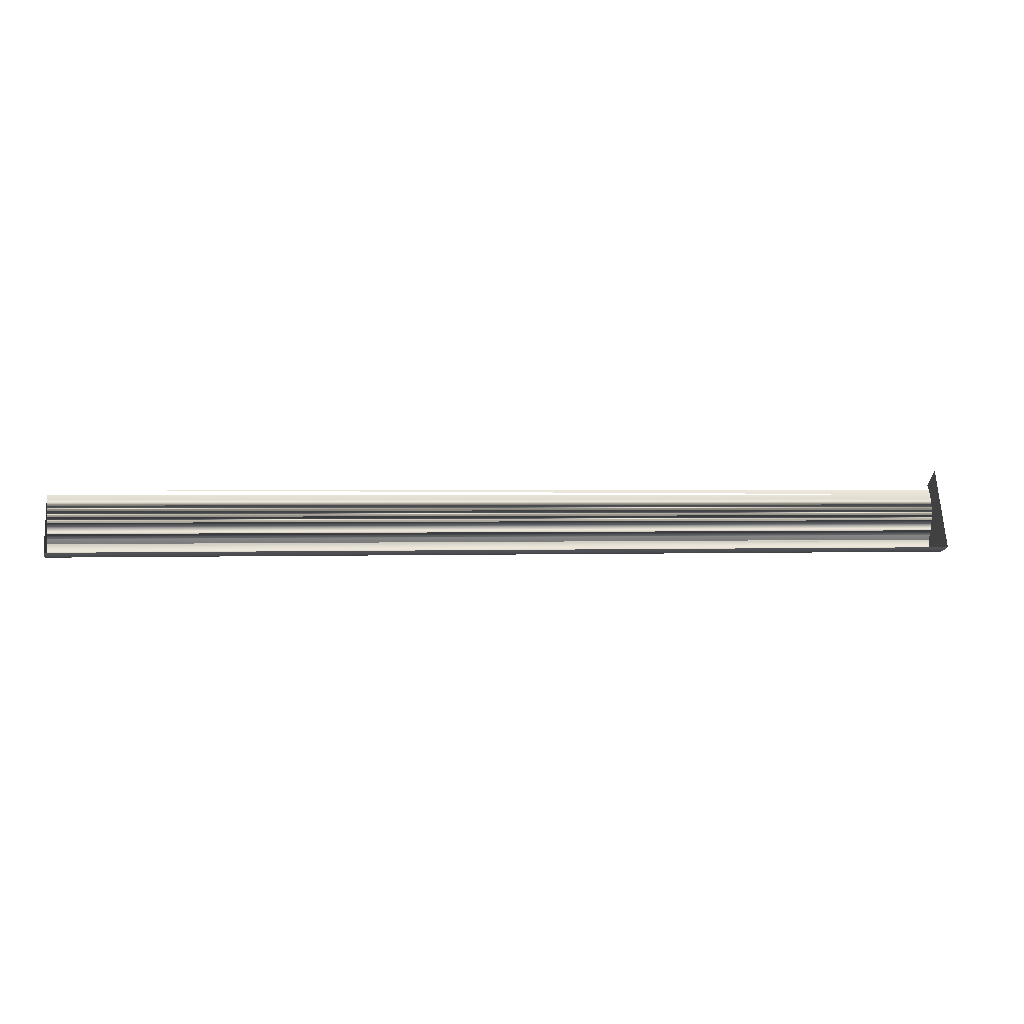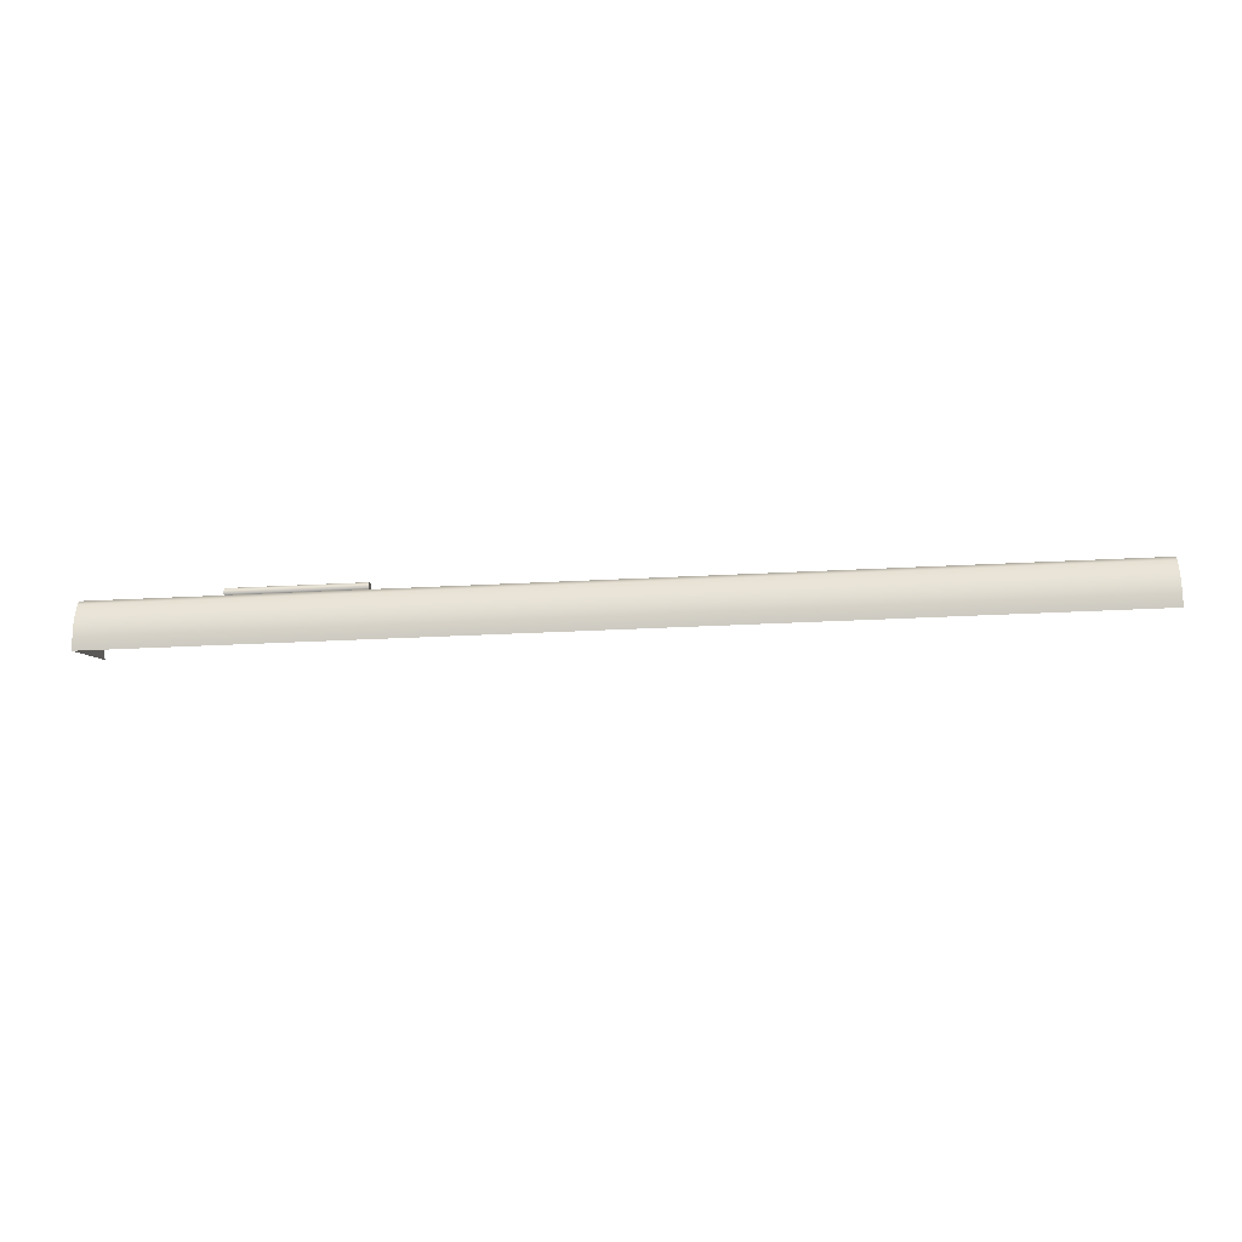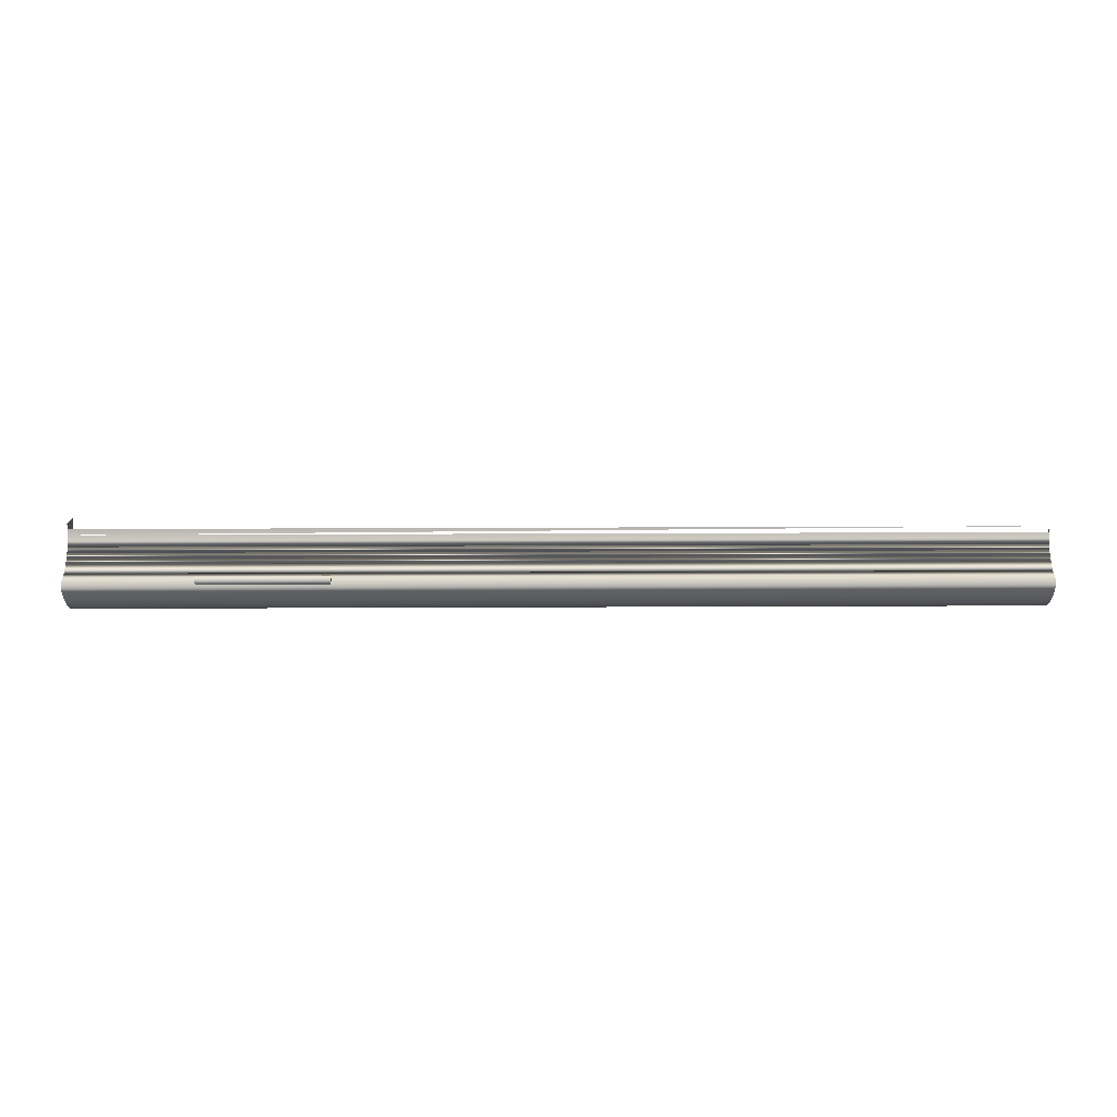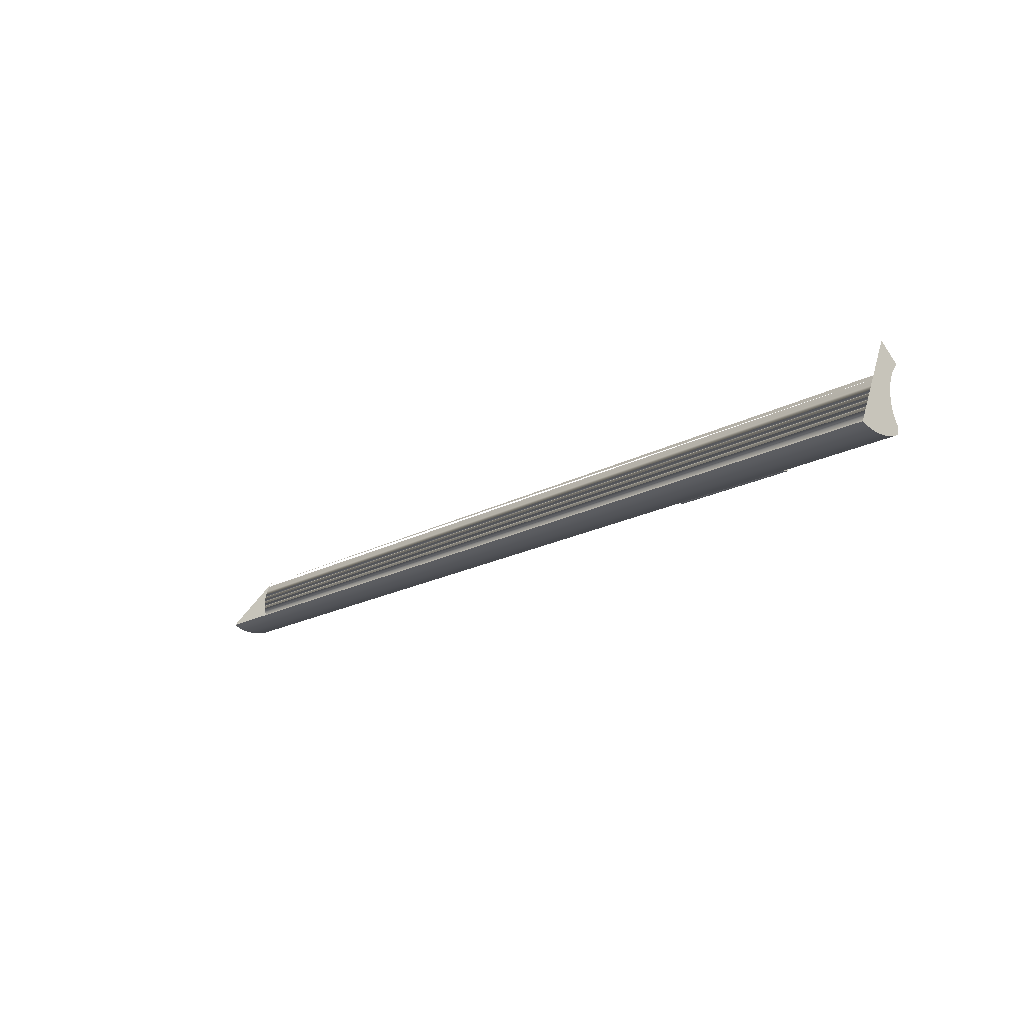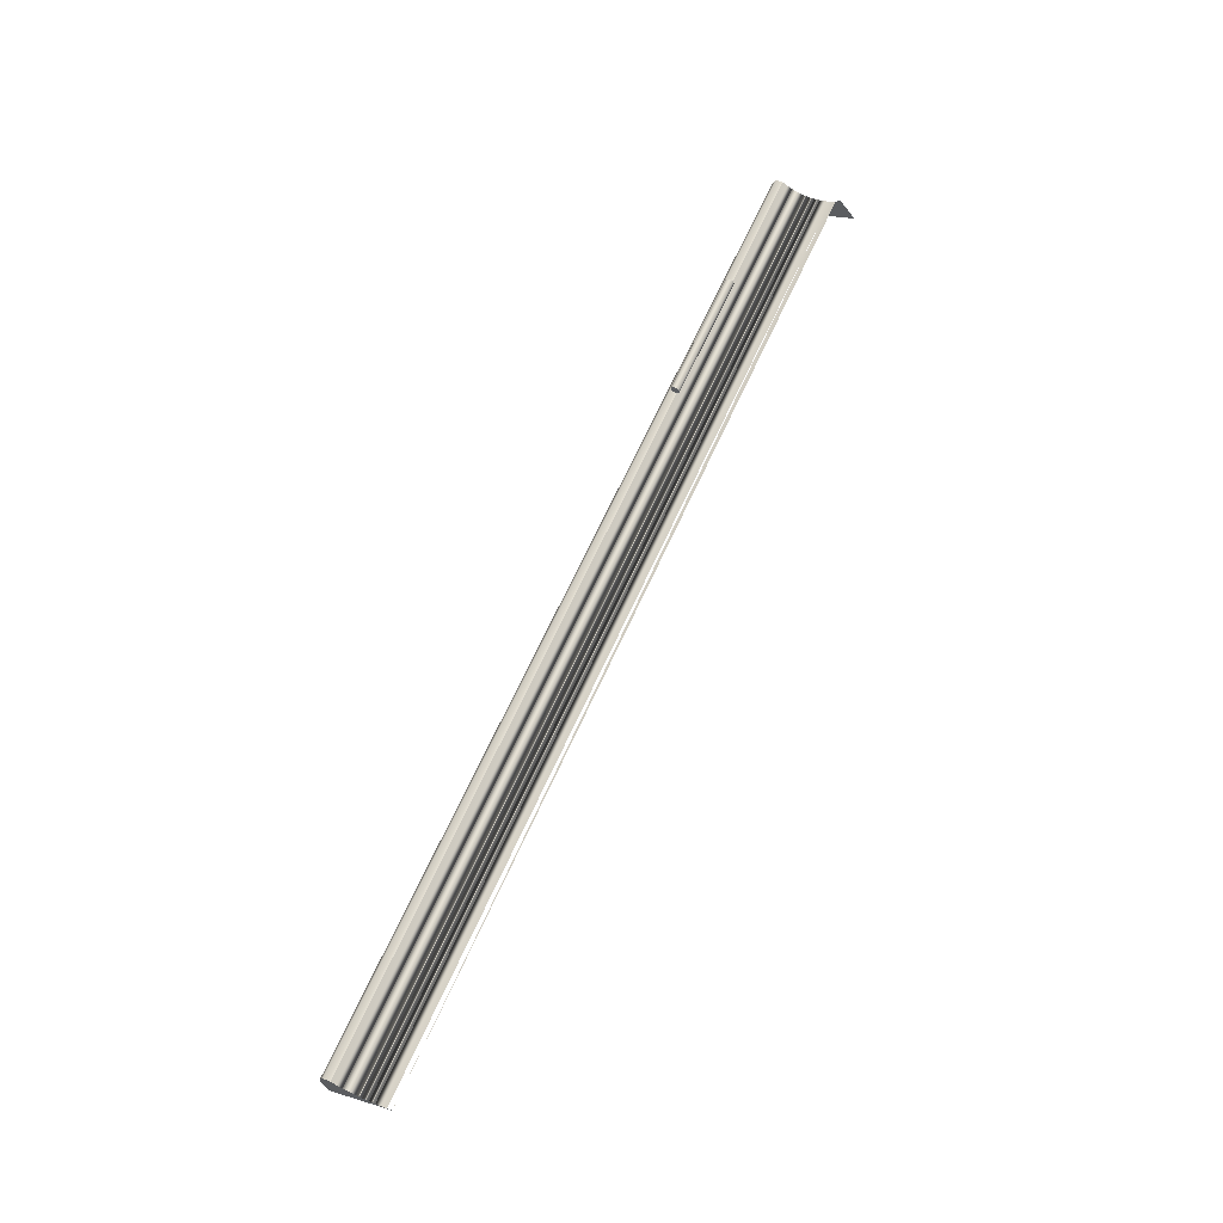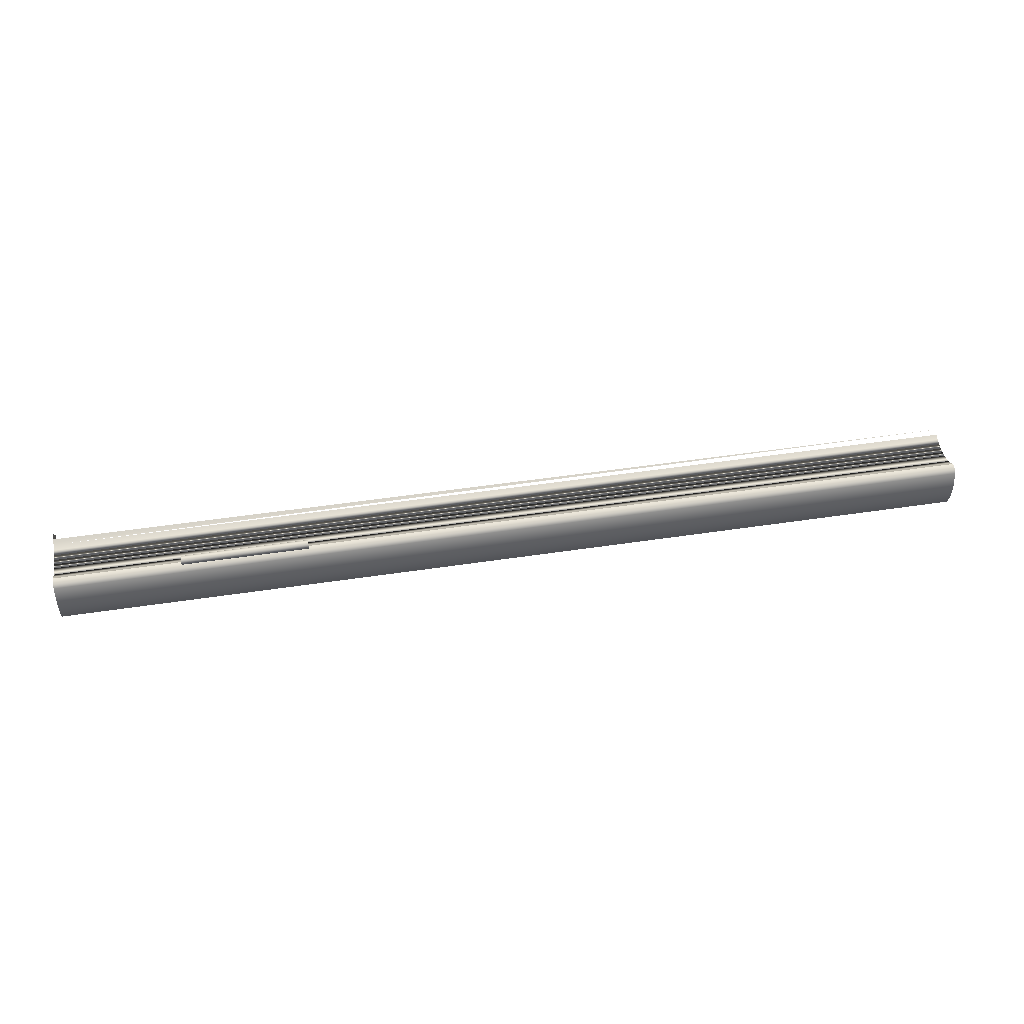
<metadata>
{"format":"obj","ext":"obj","renderer":"f3d","projection":"perspective","resolution":1024,"background":"white","views":[{"elev":0.7,"azim":-10.5,"up":"+Z"},{"elev":-28.6,"azim":-175.3,"up":"+Y"},{"elev":65.1,"azim":179.8,"up":"+Y"},{"elev":-17.7,"azim":48.1,"up":"+Z"},{"elev":65.7,"azim":-65.8,"up":"+Y"},{"elev":45.3,"azim":169.9,"up":"+Y"}]}
</metadata>
<code>
v -0.5455 -0.1801 -0.1198
v 0.5403 -0.1748 -0.1175
v 0.5403 -0.1801 -0.1198
v -0.5455 -0.1748 -0.1175
v 0.5403 -0.2258 -0.1196
v -0.5455 -0.1857 -0.1215
v -0.5455 -0.2258 -0.1196
v 0.2458 -0.1737 -0.1094
v 0.5403 -0.2312 -0.1173
v 0.5403 -0.2203 -0.1214
v 0.5403 -0.1857 -0.1215
v -0.5455 -0.2203 -0.1214
v -0.5455 -0.2312 -0.1173
v -0.5455 -0.1737 -0.1094
v 0.3195 -0.1737 -0.1094
v 0.5403 -0.1737 -0.1094
v -0.5455 -0.1914 -0.1228
v -0.5455 -0.2146 -0.1228
v 0.5403 -0.1771 -0.1037
v 0.2458 -0.174 -0.1107
v 0.2458 -0.173 -0.1083
v 0.3931 -0.1737 -0.1094
v 0.5403 -0.2146 -0.1228
v 0.5403 -0.1914 -0.1228
v -0.5455 -0.1771 -0.1037
v 0.3195 -0.174 -0.1107
v 0.2458 -0.1638 -0.1105
v 0.3195 -0.173 -0.1083
v 0.2458 -0.1642 -0.1092
v 0.5403 -0.1798 -0.09755
v -0.5455 -0.1972 -0.1236
v -0.5455 -0.2088 -0.1236
v 0.5403 -0.2088 -0.1236
v -0.5455 -0.1798 -0.09755
v 0.3195 -0.174 -0.1121
v 0.3195 -0.1638 -0.1105
v 0.2458 -0.1638 -0.1118
v 0.3195 -0.1642 -0.1092
v 0.2458 -0.1721 -0.1073
v 0.2458 -0.1649 -0.108
v 0.3931 -0.173 -0.1083
v 0.3931 -0.174 -0.1107
v 0.5403 -0.1817 -0.09115
v 0.5403 -0.1972 -0.1236
v -0.5455 -0.1817 -0.09115
v 0.2458 -0.174 -0.1121
v 0.3195 -0.1638 -0.1118
v 0.3931 -0.174 -0.1121
v 0.3195 -0.1649 -0.108
v 0.3195 -0.1721 -0.1073
v 0.3931 -0.1642 -0.1092
v 0.3931 -0.1638 -0.1105
v 0.5403 -0.1829 -0.08457
v -0.5455 -0.203 -0.1238
v 0.5403 -0.203 -0.1238
v -0.5455 -0.1829 -0.08457
v 0.3195 -0.1736 -0.1133
v 0.3195 -0.1641 -0.1131
v 0.3931 -0.1736 -0.1133
v 0.2458 -0.1641 -0.1131
v 0.3931 -0.1649 -0.108
v 0.3195 -0.171 -0.1066
v 0.2458 -0.1659 -0.1071
v 0.3931 -0.1721 -0.1073
v 0.3931 -0.1638 -0.1118
v 0.5403 -0.1833 -0.07789
v -0.5455 -0.1833 -0.07789
v 0.2458 -0.1736 -0.1133
v 0.3931 -0.1641 -0.1131
v 0.3195 -0.1659 -0.1071
v 0.2458 -0.171 -0.1066
v 0.3931 -0.171 -0.1066
v 0.5403 -0.1829 -0.07121
v -0.5455 -0.1829 -0.07121
v 0.3195 -0.1729 -0.1145
v 0.3931 -0.1729 -0.1145
v 0.3195 -0.1648 -0.1143
v 0.2458 -0.1648 -0.1143
v 0.3931 -0.1648 -0.1143
v 0.3931 -0.1659 -0.1071
v 0.3195 -0.1697 -0.1062
v 0.3195 -0.1671 -0.1065
v 0.3931 -0.1697 -0.1062
v 0.2458 -0.1671 -0.1065
v 0.5403 -0.1817 -0.06463
v -0.5455 -0.1817 -0.06463
v 0.2458 -0.1729 -0.1145
v 0.2458 -0.1697 -0.1062
v 0.3931 -0.1671 -0.1065
v 0.5403 -0.1797 -0.05824
v -0.5455 -0.1797 -0.05824
v 0.2458 -0.1719 -0.1154
v 0.3195 -0.1657 -0.1152
v 0.3195 -0.1719 -0.1154
v 0.3931 -0.1657 -0.1152
v 0.2458 -0.1657 -0.1152
v 0.3195 -0.1684 -0.1062
v 0.3931 -0.1684 -0.1062
v 0.2458 -0.1684 -0.1062
v 0.5403 -0.1769 -0.05214
v -0.5455 -0.1769 -0.05214
v 0.3931 -0.1719 -0.1154
v 0.5403 -0.1735 -0.0464
v -0.5455 -0.1735 -0.0464
v 0.2458 -0.1707 -0.116
v 0.2458 -0.1668 -0.1159
v 0.3195 -0.1668 -0.1159
v 0.3195 -0.1707 -0.116
v 0.3931 -0.1668 -0.1159
v 0.5403 -0.1694 -0.04112
v -0.5455 -0.1694 -0.04112
v 0.3931 -0.1707 -0.116
v 0.5403 -0.1917 -0.02205
v 0.2458 -0.1694 -0.1164
v 0.2458 -0.1681 -0.1163
v 0.3195 -0.1681 -0.1163
v 0.3931 -0.1681 -0.1163
v 0.3195 -0.1694 -0.1164
v 0.3931 -0.1694 -0.1164
f 1 2 3
f 2 1 4
f 2 5 3
f 3 6 1
f 7 4 1
f 4 8 2
f 2 9 5
f 3 5 10
f 6 3 11
f 12 1 6
f 13 4 7
f 7 1 12
f 8 4 14
f 2 8 15
f 16 9 2
f 13 5 9
f 7 10 5
f 3 10 11
f 11 17 6
f 12 6 18
f 13 14 4
f 5 13 7
f 10 7 12
f 14 19 8
f 8 19 14
f 8 19 15
f 15 19 8
f 20 15 8
f 15 21 8
f 2 15 22
f 19 9 16
f 2 22 16
f 11 10 23
f 17 11 24
f 18 6 17
f 23 12 18
f 13 25 14
f 12 23 10
f 19 14 25
f 25 14 19
f 15 19 22
f 22 19 15
f 15 20 26
f 8 27 20
f 21 15 28
f 21 29 8
f 22 28 15
f 26 22 15
f 30 9 19
f 22 19 16
f 16 19 22
f 11 23 24
f 24 31 17
f 18 17 32
f 18 33 23
f 13 34 25
f 34 19 25
f 25 19 34
f 20 35 26
f 8 29 27
f 20 27 37
f 28 39 21
f 21 40 29
f 28 22 41
f 22 26 42
f 43 9 30
f 19 34 30
f 30 34 19
f 24 23 33
f 31 24 44
f 32 17 31
f 33 18 32
f 13 45 34
f 35 20 46
f 48 26 35
f 38 27 29
f 36 37 27
f 20 37 46
f 39 28 50
f 39 40 21
f 49 29 40
f 51 41 22
f 41 50 28
f 26 48 42
f 52 22 42
f 53 9 43
f 45 30 43
f 43 30 45
f 30 45 34
f 34 45 30
f 24 33 44
f 44 54 31
f 32 31 54
f 32 55 33
f 13 56 45
f 46 57 35
f 35 59 48
f 51 36 38
f 27 38 36
f 52 47 36
f 37 36 47
f 29 49 38
f 46 37 60
f 61 38 49
f 62 39 50
f 39 63 40
f 63 49 40
f 61 41 51
f 51 22 52
f 50 41 64
f 65 42 48
f 52 42 65
f 66 9 53
f 53 45 43
f 43 45 53
f 44 33 55
f 54 44 55
f 55 32 54
f 13 67 56
f 45 53 56
f 56 53 45
f 57 46 68
f 59 35 57
f 65 58 47
f 60 47 58
f 69 48 59
f 36 51 52
f 38 61 51
f 47 52 65
f 47 60 37
f 46 60 68
f 70 61 49
f 39 62 71
f 50 72 62
f 71 63 39
f 49 63 70
f 61 64 41
f 72 50 64
f 65 48 69
f 73 9 66
f 56 66 53
f 53 66 56
f 13 74 67
f 66 56 67
f 67 56 66
f 68 75 57
f 57 76 59
f 58 65 69
f 58 78 60
f 69 59 79
f 68 60 78
f 61 70 80
f 81 71 62
f 83 62 72
f 71 84 63
f 84 70 63
f 80 64 61
f 80 72 64
f 85 9 73
f 73 67 66
f 66 67 73
f 13 86 74
f 67 73 74
f 74 73 67
f 75 68 87
f 76 57 75
f 79 59 76
f 69 77 58
f 78 58 77
f 77 69 79
f 68 78 87
f 82 80 70
f 71 81 88
f 62 83 81
f 70 84 82
f 89 83 72
f 88 84 71
f 89 72 80
f 90 9 85
f 73 86 85
f 85 86 73
f 13 91 86
f 86 73 74
f 74 73 86
f 92 75 87
f 94 76 75
f 79 76 95
f 77 96 78
f 79 93 77
f 87 78 96
f 80 82 89
f 97 88 81
f 98 81 83
f 99 82 84
f 83 89 98
f 84 88 99
f 100 9 90
f 91 85 90
f 90 85 91
f 85 91 86
f 86 91 85
f 13 101 91
f 75 92 94
f 87 96 92
f 96 77 93
f 76 94 102
f 95 76 102
f 93 79 95
f 97 89 82
f 88 97 99
f 81 98 97
f 82 99 97
f 89 97 98
f 103 9 100
f 100 91 90
f 90 91 100
f 13 104 101
f 91 100 101
f 101 100 91
f 105 94 92
f 92 96 106
f 107 96 93
f 108 102 94
f 95 102 109
f 109 93 95
f 110 9 103
f 104 100 103
f 103 100 104
f 13 111 104
f 94 105 108
f 92 106 105
f 96 107 106
f 93 109 107
f 102 108 112
f 109 102 112
f 113 9 110
f 114 108 105
f 105 106 115
f 116 106 107
f 117 107 109
f 118 112 108
f 109 112 117
f 108 114 118
f 105 115 114
f 106 116 115
f 107 117 116
f 112 118 119
f 117 112 119
f 115 118 114
f 118 115 116
f 119 116 117
f 116 119 118
f 3 2 1
f 4 1 2
f 3 5 2
f 1 6 3
f 1 4 7
f 2 8 4
f 5 9 2
f 10 5 3
f 11 3 6
f 6 1 12
f 7 4 13
f 12 1 7
f 14 4 8
f 15 8 2
f 2 9 16
f 9 5 13
f 5 10 7
f 11 10 3
f 6 17 11
f 18 6 12
f 4 14 13
f 7 13 5
f 12 7 10
f 8 15 20
f 8 21 15
f 22 15 2
f 16 9 19
f 16 22 2
f 23 10 11
f 24 11 17
f 17 6 18
f 18 12 23
f 14 25 13
f 10 23 12
f 26 20 15
f 20 27 8
f 28 15 21
f 8 29 21
f 15 28 22
f 15 22 26
f 19 9 30
f 24 23 11
f 17 31 24
f 32 17 18
f 23 33 18
f 25 34 13
f 26 35 20
f 15 36 26
f 26 36 15
f 27 29 8
f 37 27 20
f 28 38 15
f 15 38 28
f 21 39 28
f 29 40 21
f 41 22 28
f 42 26 22
f 30 9 43
f 33 23 24
f 44 24 31
f 31 17 32
f 32 18 33
f 34 45 13
f 46 20 35
f 26 47 35
f 35 47 26
f 35 26 48
f 15 38 36
f 36 38 15
f 26 36 47
f 47 36 26
f 29 27 38
f 27 37 36
f 46 37 20
f 28 49 38
f 38 49 28
f 50 28 39
f 21 40 39
f 40 29 49
f 22 41 51
f 28 50 41
f 42 48 26
f 42 22 52
f 43 9 53
f 44 33 24
f 31 54 44
f 54 31 32
f 33 55 32
f 45 56 13
f 35 57 46
f 35 47 58
f 58 47 35
f 48 59 35
f 38 36 51
f 36 38 27
f 36 47 52
f 47 36 37
f 38 49 29
f 60 37 46
f 50 49 28
f 28 49 50
f 49 38 61
f 50 39 62
f 40 63 39
f 40 49 63
f 51 41 61
f 52 22 51
f 64 41 50
f 48 42 65
f 65 42 52
f 53 9 66
f 55 33 44
f 55 44 54
f 54 32 55
f 56 67 13
f 68 46 57
f 57 35 59
f 35 58 57
f 57 58 35
f 47 58 65
f 58 47 60
f 59 48 69
f 52 51 36
f 51 61 38
f 65 52 47
f 37 60 47
f 68 60 46
f 50 70 49
f 49 70 50
f 49 61 70
f 71 62 39
f 62 70 50
f 50 70 62
f 62 72 50
f 39 63 71
f 70 63 49
f 41 64 61
f 64 50 72
f 69 48 65
f 66 9 73
f 67 74 13
f 57 75 68
f 59 76 57
f 57 58 77
f 77 58 57
f 69 65 58
f 60 78 58
f 79 59 69
f 78 60 68
f 80 70 61
f 62 71 81
f 62 82 70
f 70 82 62
f 72 62 83
f 63 84 71
f 63 70 84
f 61 64 80
f 64 72 80
f 73 9 85
f 74 86 13
f 87 68 75
f 57 77 75
f 75 77 57
f 75 57 76
f 76 59 79
f 58 77 69
f 77 58 78
f 79 69 77
f 87 78 68
f 70 80 82
f 88 81 71
f 81 83 62
f 81 82 62
f 62 82 81
f 82 84 70
f 72 83 89
f 71 84 88
f 80 72 89
f 85 9 90
f 86 91 13
f 87 75 92
f 75 77 93
f 93 77 75
f 75 76 94
f 95 76 79
f 78 96 77
f 77 93 79
f 96 78 87
f 89 82 80
f 81 88 97
f 83 81 98
f 82 81 97
f 97 81 82
f 84 82 99
f 98 89 83
f 99 88 84
f 90 9 100
f 91 101 13
f 94 92 75
f 92 96 87
f 93 77 96
f 75 93 94
f 94 93 75
f 102 94 76
f 102 76 95
f 95 79 93
f 82 89 97
f 99 97 88
f 97 98 81
f 97 99 82
f 98 97 89
f 100 9 103
f 101 104 13
f 92 94 105
f 106 96 92
f 93 96 107
f 94 93 107
f 107 93 94
f 94 102 108
f 109 102 95
f 95 93 109
f 103 9 110
f 104 111 13
f 108 105 94
f 105 106 92
f 106 107 96
f 107 109 93
f 94 107 108
f 108 107 94
f 112 108 102
f 112 102 109
f 110 9 113
f 105 108 114
f 115 106 105
f 107 106 116
f 109 107 117
f 108 107 116
f 116 107 108
f 108 112 118
f 117 112 109
f 118 114 108
f 114 115 105
f 115 116 106
f 116 117 107
f 108 116 118
f 118 116 108
f 119 118 112
f 119 112 117
f 114 118 115
f 116 115 118
f 117 116 119
f 118 119 116

</code>
